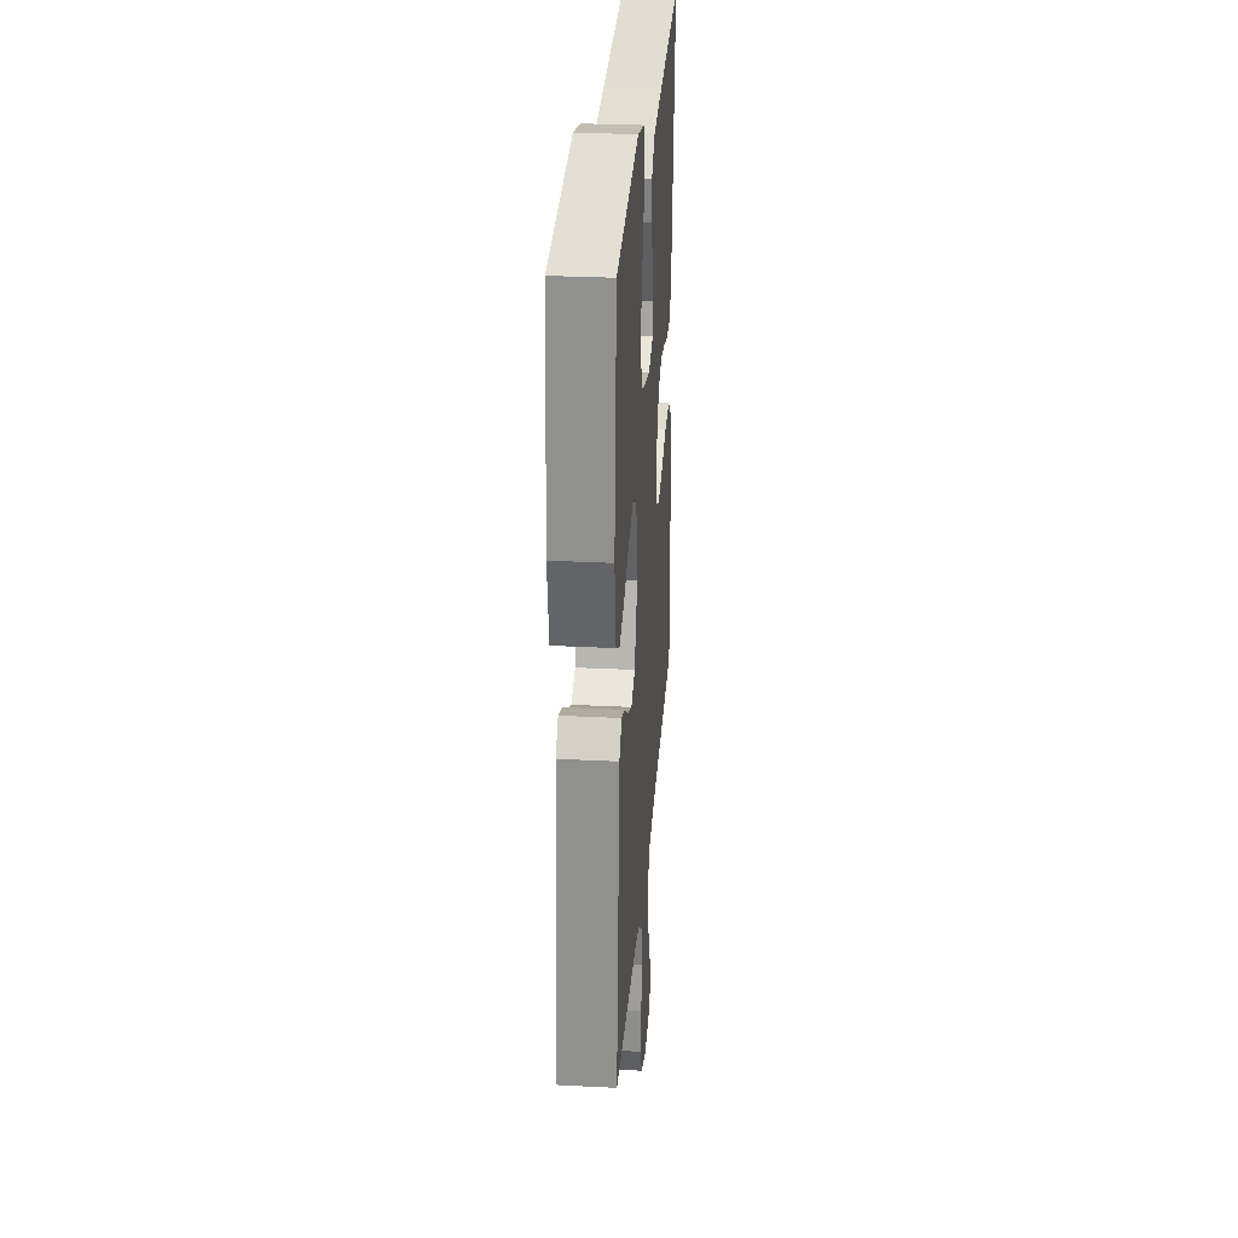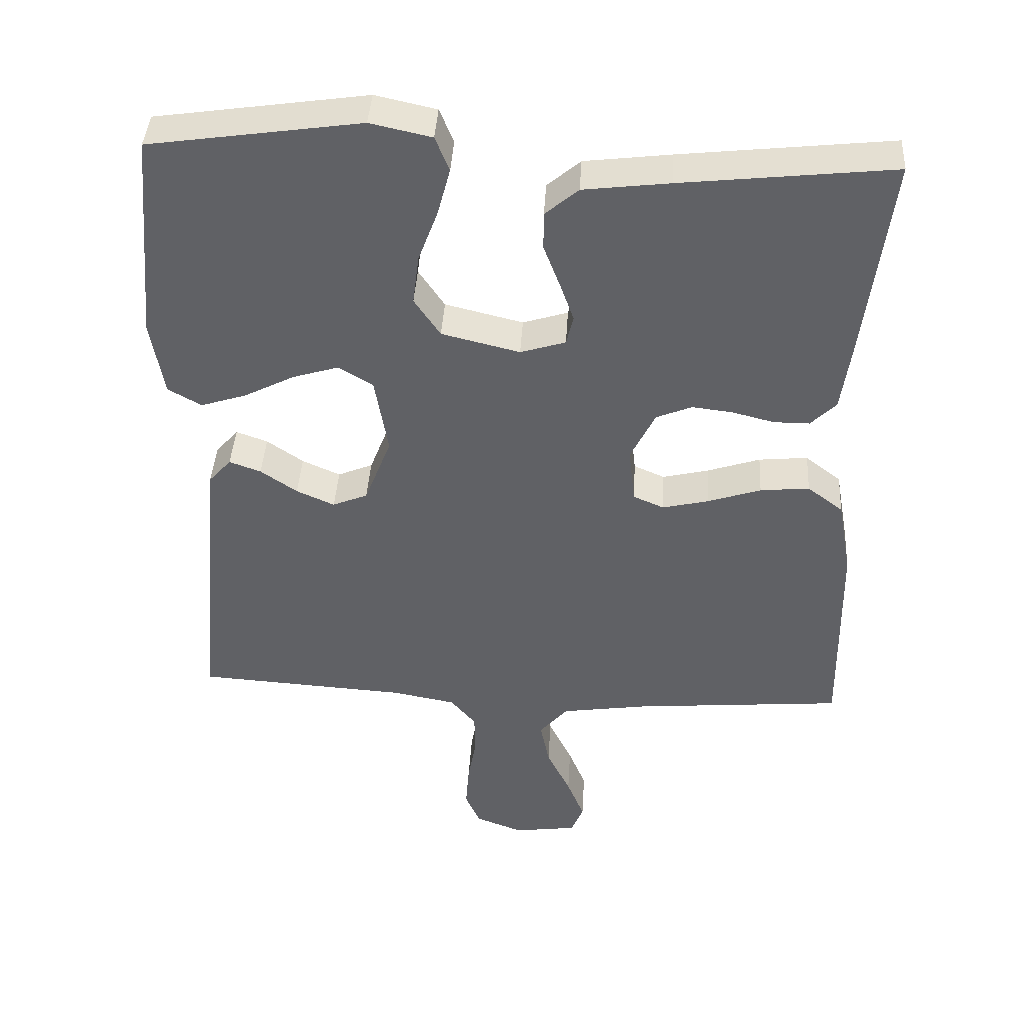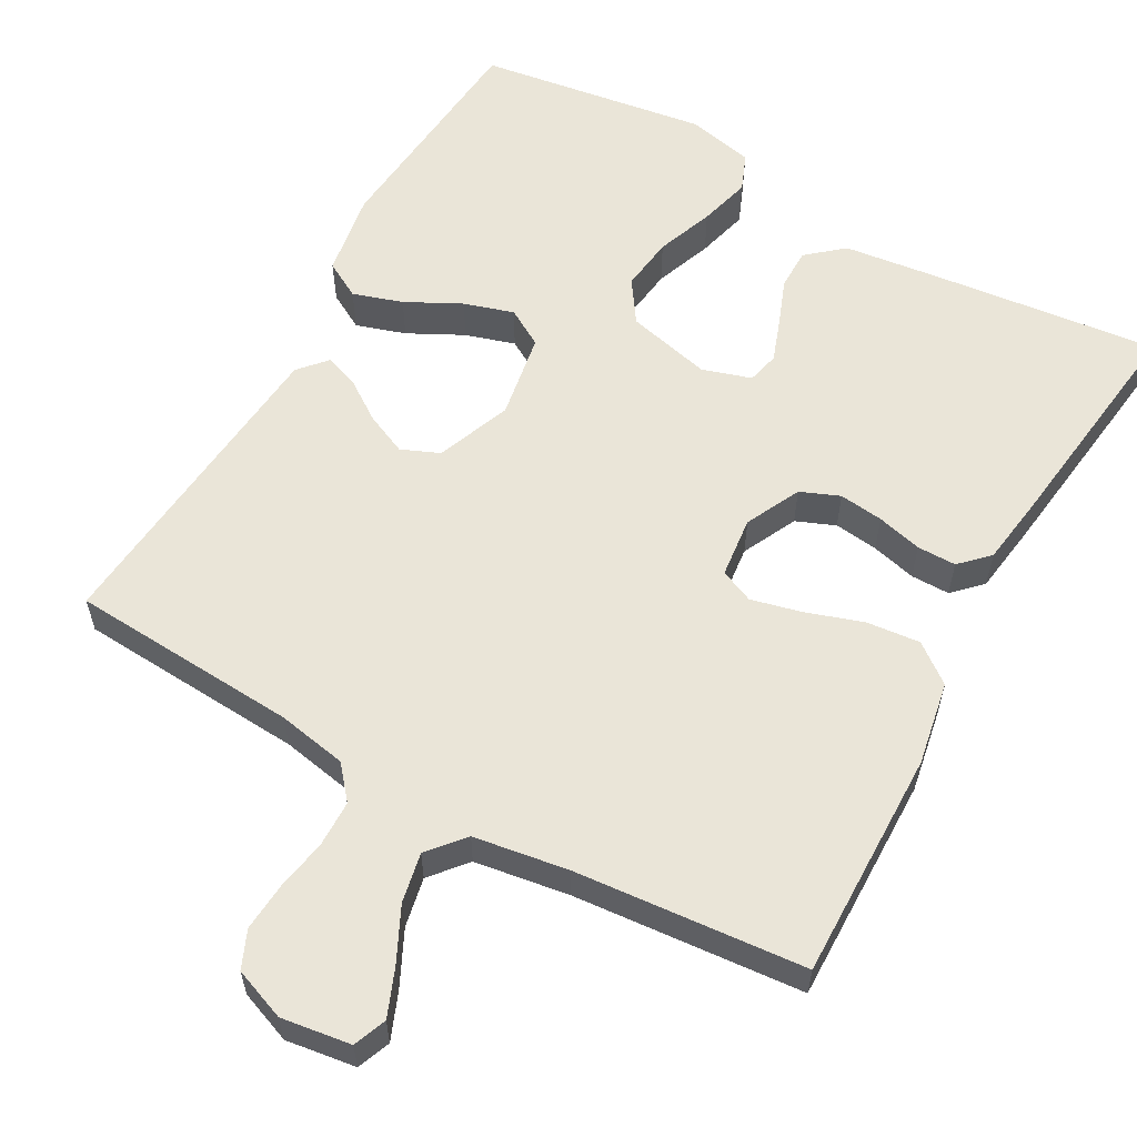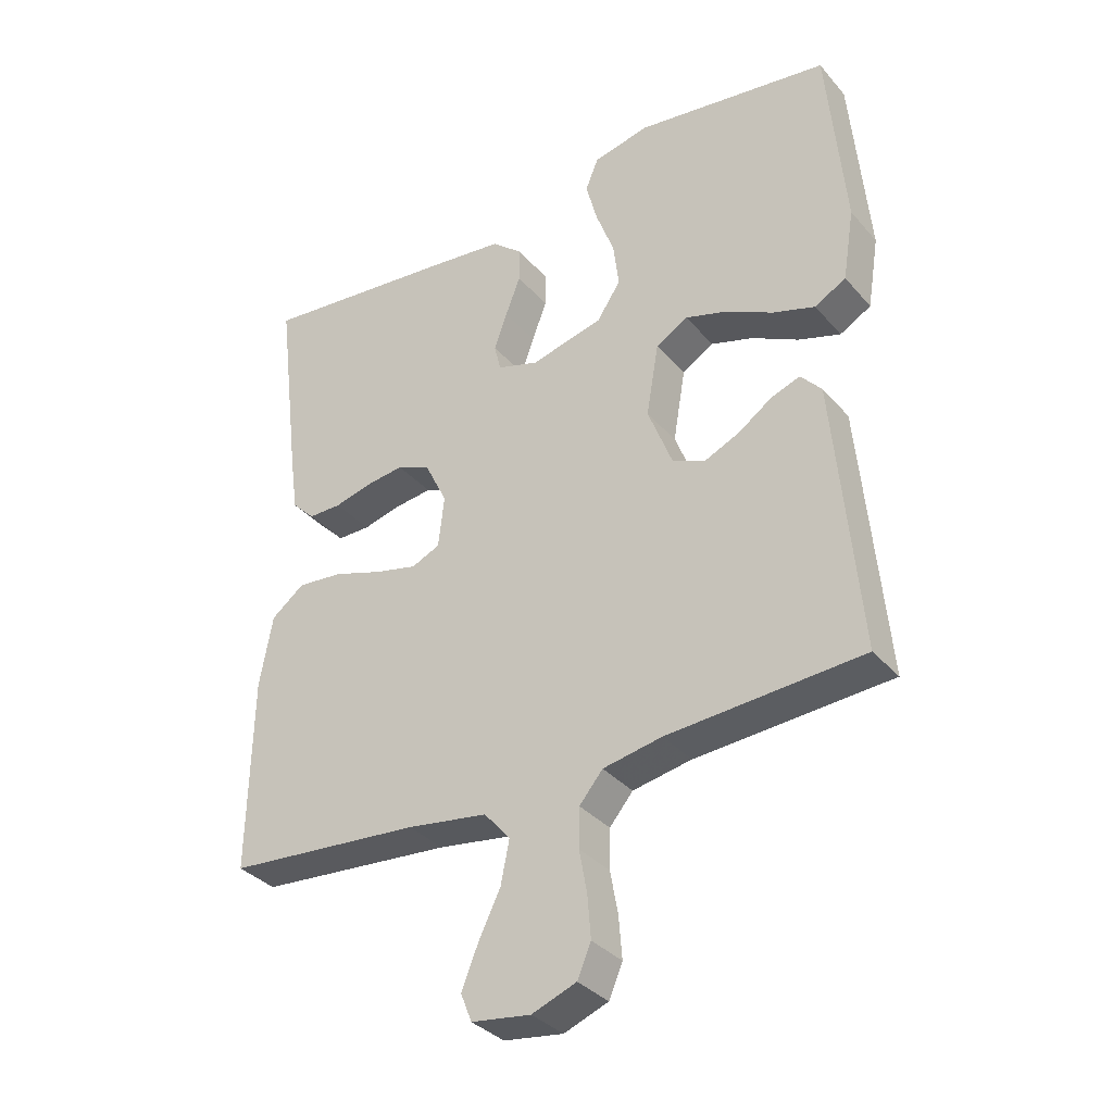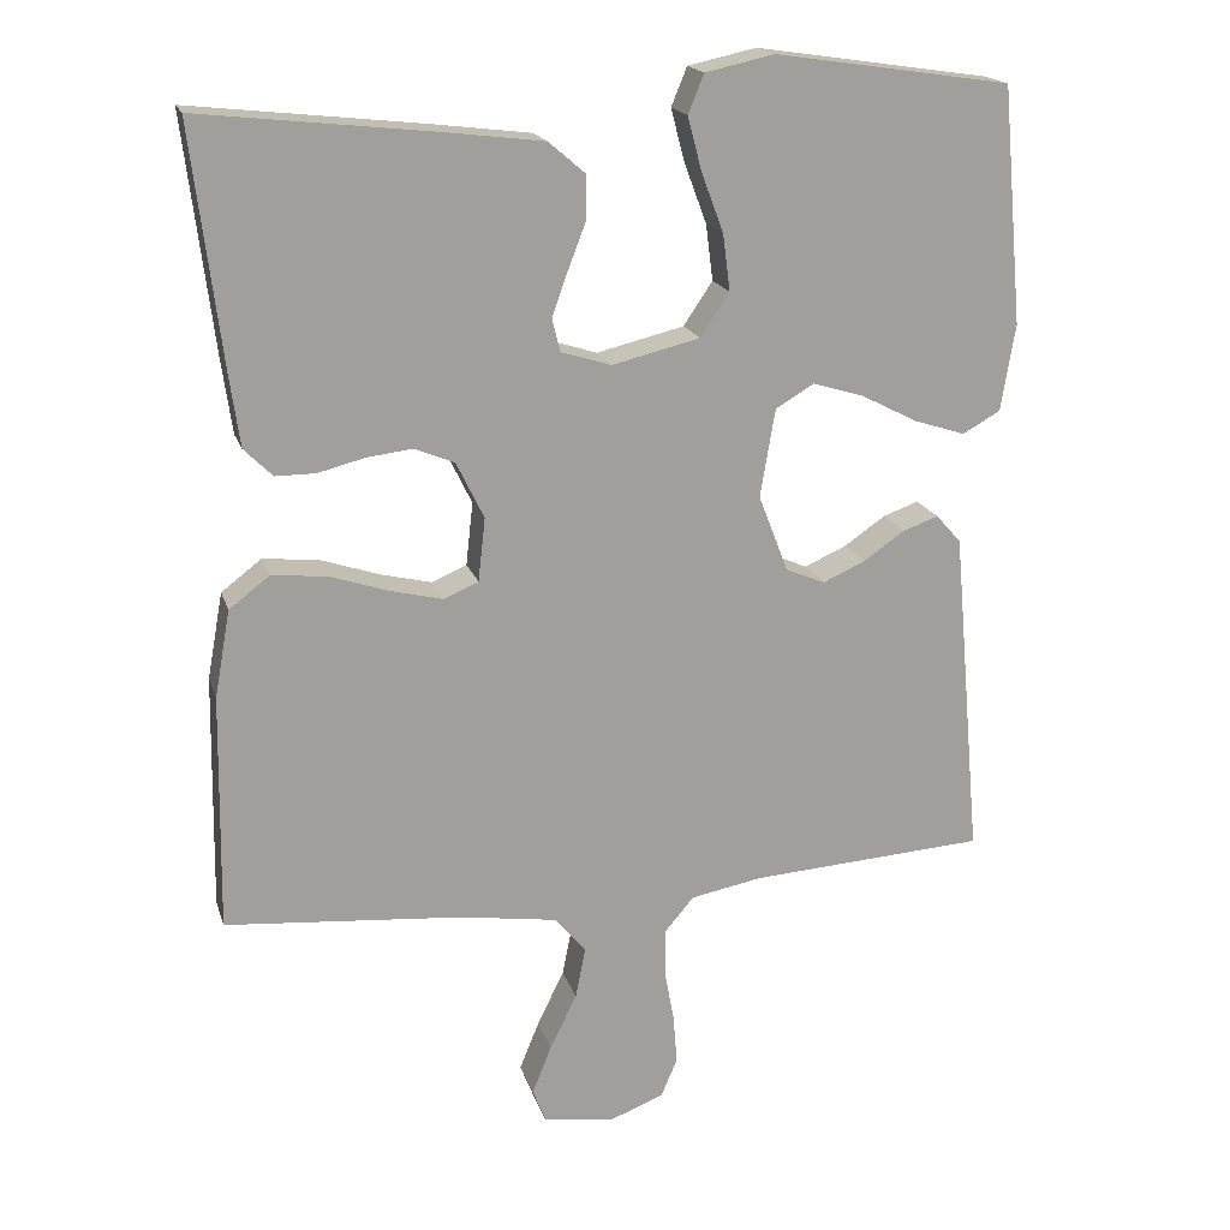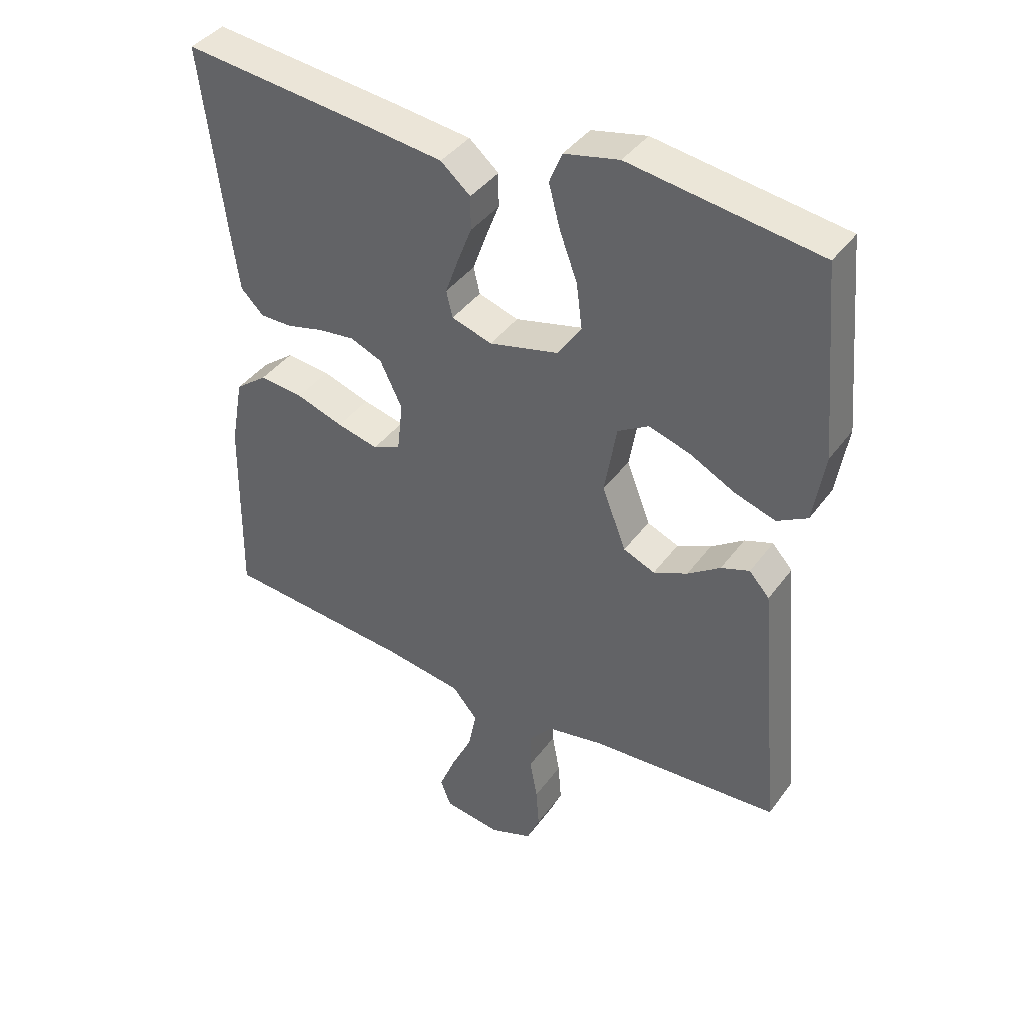
<metadata>
{"format":"obj","ext":"obj","renderer":"f3d","projection":"perspective","resolution":1024,"background":"white","views":[{"elev":29.0,"azim":94.4,"up":"+Z"},{"elev":41.4,"azim":-176.6,"up":"+Z"},{"elev":58.8,"azim":-150.8,"up":"+Y"},{"elev":-34.6,"azim":34.6,"up":"+Z"},{"elev":18.4,"azim":-15.3,"up":"+Z"},{"elev":40.3,"azim":32.6,"up":"+Z"}]}
</metadata>
<code>
v 0.5 0.07 0.5
v 0.527 0.07 0.2
v 0.509 0.07 0.09
v 0.461 0.07 0.063
v 0.396 0.07 0.084
v 0.324 0.07 0.121
v 0.259 0.07 0.141
v 0.21 0.07 0.112
v 0.191 0.07 0
v 0.229 0.07 -0.098
v 0.279 0.07 -0.119
v 0.333 0.07 -0.095
v 0.385 0.07 -0.059
v 0.43 0.07 -0.043
v 0.462 0.07 -0.079
v 0.473 0.07 -0.2
v 0.5 0.07 -0.5
v 0.2 0.07 -0.519
v 0.109 0.07 -0.536
v 0.073 0.07 -0.579
v 0.072 0.07 -0.64
v 0.084 0.07 -0.706
v 0.089 0.07 -0.77
v 0.068 0.07 -0.819
v 0 0.07 -0.845
v -0.091 0.07 -0.832
v -0.108 0.07 -0.789
v -0.083 0.07 -0.727
v -0.049 0.07 -0.657
v -0.036 0.07 -0.592
v -0.076 0.07 -0.545
v -0.2 0.07 -0.526
v -0.5 0.07 -0.5
v -0.495 0.07 -0.2
v -0.475 0.07 -0.09
v -0.424 0.07 -0.051
v -0.354 0.07 -0.058
v -0.279 0.07 -0.083
v -0.213 0.07 -0.099
v -0.169 0.07 -0.08
v -0.16 0.07 0
v -0.195 0.07 0.072
v -0.246 0.07 0.093
v -0.304 0.07 0.086
v -0.363 0.07 0.071
v -0.414 0.07 0.071
v -0.45 0.07 0.107
v -0.463 0.07 0.2
v -0.5 0.07 0.5
v -0.2 0.07 0.467
v -0.078 0.07 0.452
v -0.031 0.07 0.412
v -0.031 0.07 0.358
v -0.054 0.07 0.298
v -0.074 0.07 0.242
v -0.064 0.07 0.2
v 0 0.07 0.18
v 0.111 0.07 0.207
v 0.148 0.07 0.262
v 0.139 0.07 0.333
v 0.111 0.07 0.408
v 0.093 0.07 0.476
v 0.113 0.07 0.525
v 0.2 0.07 0.544
v 0.5 0 0.5
v 0.527 0 0.2
v 0.509 0 0.09
v 0.461 0 0.063
v 0.396 0 0.084
v 0.324 0 0.121
v 0.259 0 0.141
v 0.21 0 0.112
v 0.191 0 0
v 0.229 0 -0.098
v 0.279 0 -0.119
v 0.333 0 -0.095
v 0.385 0 -0.059
v 0.43 0 -0.043
v 0.462 0 -0.079
v 0.473 0 -0.2
v 0.5 0 -0.5
v 0.2 0 -0.519
v 0.109 0 -0.536
v 0.073 0 -0.579
v 0.072 0 -0.64
v 0.084 0 -0.706
v 0.089 0 -0.77
v 0.068 0 -0.819
v 0 0 -0.845
v -0.091 0 -0.832
v -0.108 0 -0.789
v -0.083 0 -0.727
v -0.049 0 -0.657
v -0.036 0 -0.592
v -0.076 0 -0.545
v -0.2 0 -0.526
v -0.5 0 -0.5
v -0.495 0 -0.2
v -0.475 0 -0.09
v -0.424 0 -0.051
v -0.354 0 -0.058
v -0.279 0 -0.083
v -0.213 0 -0.099
v -0.169 0 -0.08
v -0.16 0 0
v -0.195 0 0.072
v -0.246 0 0.093
v -0.304 0 0.086
v -0.363 0 0.071
v -0.414 0 0.071
v -0.45 0 0.107
v -0.463 0 0.2
v -0.5 0 0.5
v -0.2 0 0.467
v -0.078 0 0.452
v -0.031 0 0.412
v -0.031 0 0.358
v -0.054 0 0.298
v -0.074 0 0.242
v -0.064 0 0.2
v 0 0 0.18
v 0.111 0 0.207
v 0.148 0 0.262
v 0.139 0 0.333
v 0.111 0 0.408
v 0.093 0 0.476
v 0.113 0 0.525
v 0.2 0 0.544
f 4 5 6
f 3 4 6
f 2 3 6
f 1 2 6
f 64 1 6
f 63 64 6
f 62 63 6
f 61 62 6
f 60 61 6
f 59 60 6 7
f 58 59 7 8
f 57 58 8 9
f 56 57 9 10
f 52 53 54
f 51 52 54
f 50 51 54
f 49 50 54
f 48 49 54
f 47 48 54
f 46 47 54
f 45 46 54
f 44 45 54
f 43 44 54 55
f 42 43 55 56
f 36 37 38
f 35 36 38
f 34 35 38
f 33 34 38
f 32 33 38
f 31 32 38 39
f 30 31 39 40
f 27 28 29
f 26 27 29
f 25 26 29
f 24 25 29
f 23 24 29
f 22 23 29
f 21 22 29
f 20 21 29 30
f 30 40 41
f 20 30 41
f 19 20 41
f 16 17 18
f 15 16 18
f 14 15 18
f 13 14 18
f 12 13 18
f 11 12 18 19
f 42 56 10
f 41 42 10
f 19 41 10
f 10 11 19
f 70 69 68
f 70 68 67
f 70 67 66
f 70 66 65
f 70 65 128
f 70 128 127
f 70 127 126
f 70 126 125
f 70 125 124
f 71 70 124 123
f 72 71 123 122
f 73 72 122 121
f 74 73 121 120
f 118 117 116
f 118 116 115
f 118 115 114
f 118 114 113
f 118 113 112
f 118 112 111
f 118 111 110
f 118 110 109
f 118 109 108
f 119 118 108 107
f 120 119 107 106
f 102 101 100
f 102 100 99
f 102 99 98
f 102 98 97
f 102 97 96
f 103 102 96 95
f 104 103 95 94
f 93 92 91
f 93 91 90
f 93 90 89
f 93 89 88
f 93 88 87
f 93 87 86
f 93 86 85
f 94 93 85 84
f 105 104 94
f 105 94 84
f 105 84 83
f 82 81 80
f 82 80 79
f 82 79 78
f 82 78 77
f 82 77 76
f 83 82 76 75
f 74 120 106
f 74 106 105
f 74 105 83
f 83 75 74
f 1 65 66 2
f 2 66 67 3
f 3 67 68 4
f 4 68 69 5
f 5 69 70 6
f 6 70 71 7
f 7 71 72 8
f 8 72 73 9
f 9 73 74 10
f 10 74 75 11
f 11 75 76 12
f 12 76 77 13
f 13 77 78 14
f 14 78 79 15
f 15 79 80 16
f 16 80 81 17
f 17 81 82 18
f 18 82 83 19
f 19 83 84 20
f 20 84 85 21
f 21 85 86 22
f 22 86 87 23
f 23 87 88 24
f 24 88 89 25
f 25 89 90 26
f 26 90 91 27
f 27 91 92 28
f 28 92 93 29
f 29 93 94 30
f 30 94 95 31
f 31 95 96 32
f 32 96 97 33
f 33 97 98 34
f 34 98 99 35
f 35 99 100 36
f 36 100 101 37
f 37 101 102 38
f 38 102 103 39
f 39 103 104 40
f 40 104 105 41
f 41 105 106 42
f 42 106 107 43
f 43 107 108 44
f 44 108 109 45
f 45 109 110 46
f 46 110 111 47
f 47 111 112 48
f 48 112 113 49
f 49 113 114 50
f 50 114 115 51
f 51 115 116 52
f 52 116 117 53
f 53 117 118 54
f 54 118 119 55
f 55 119 120 56
f 56 120 121 57
f 57 121 122 58
f 58 122 123 59
f 59 123 124 60
f 60 124 125 61
f 61 125 126 62
f 62 126 127 63
f 63 127 128 64
f 64 128 65 1

</code>
